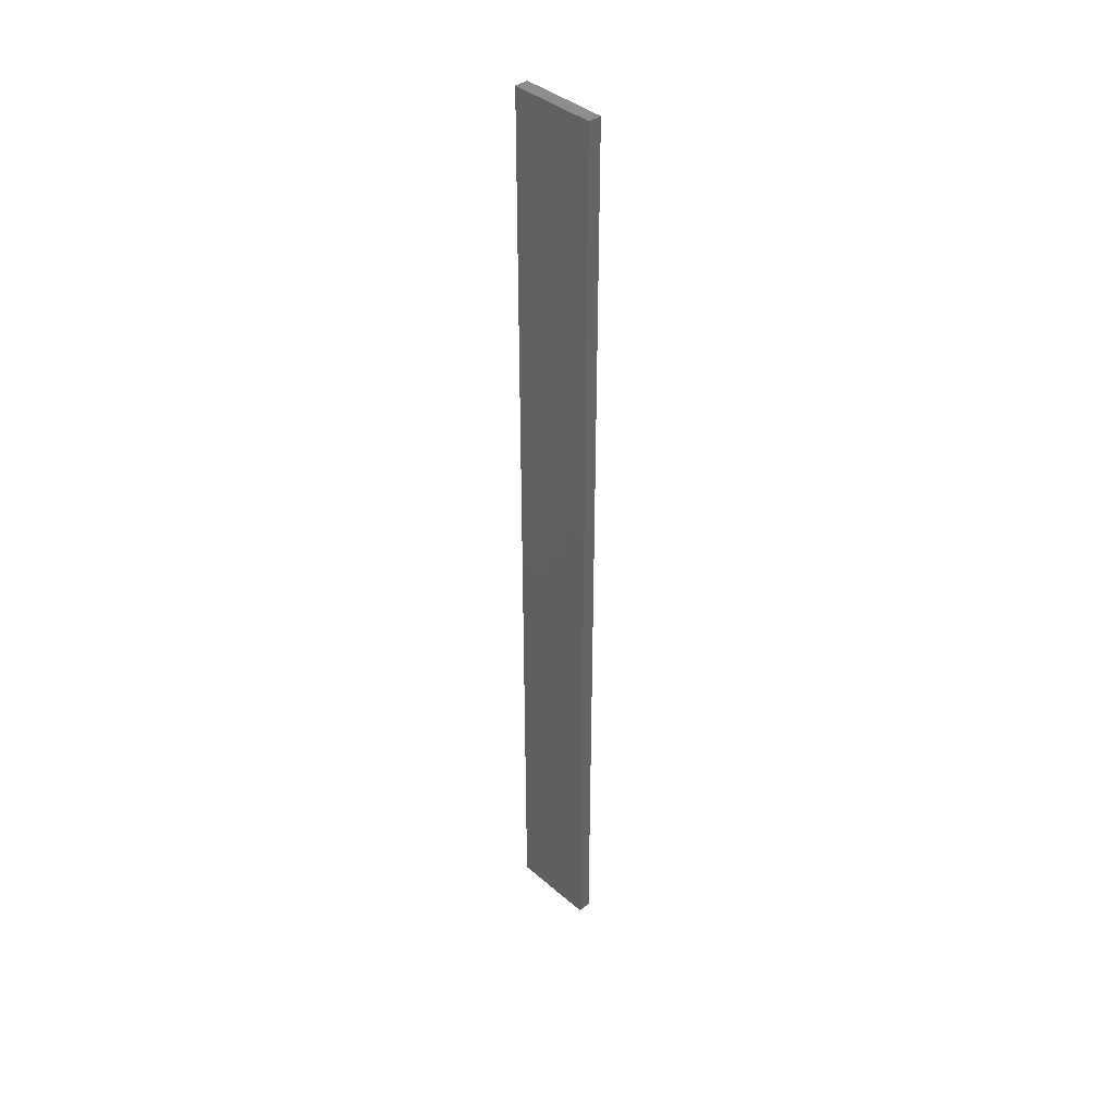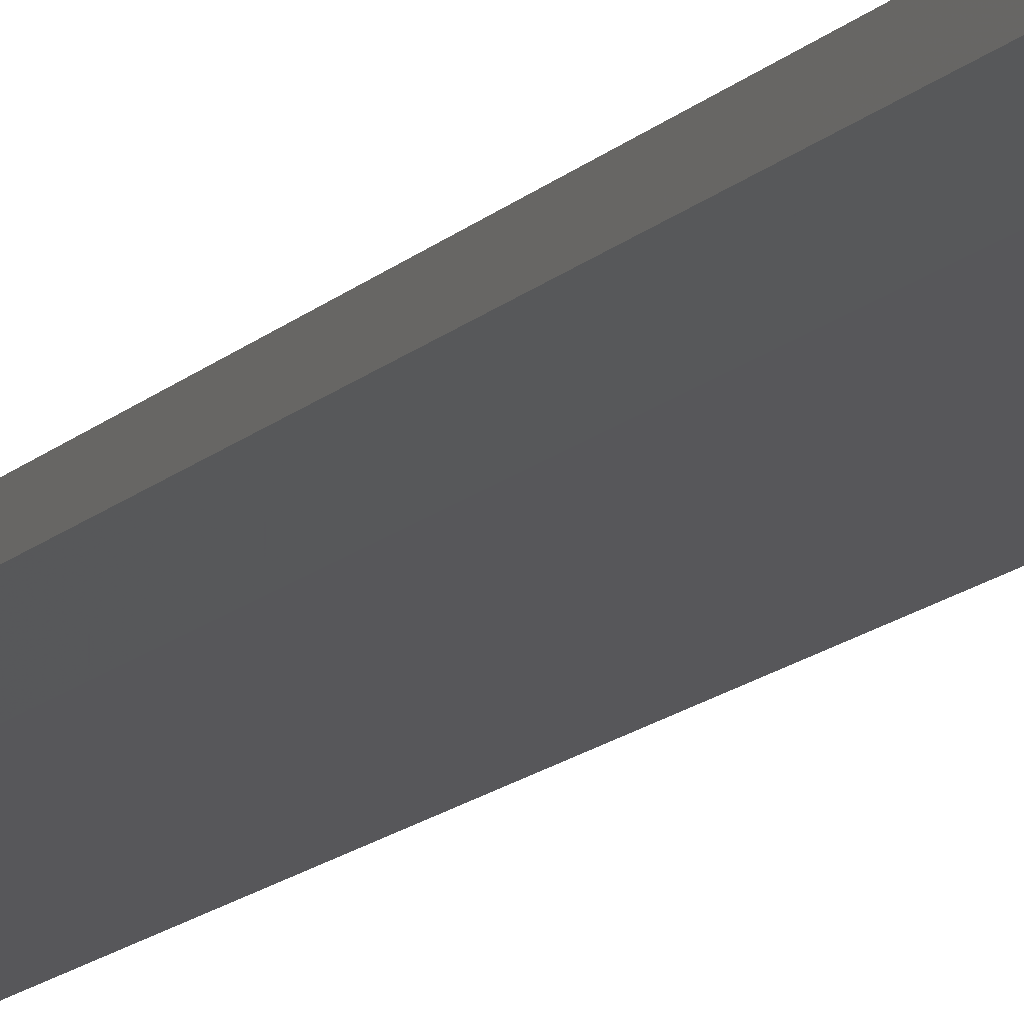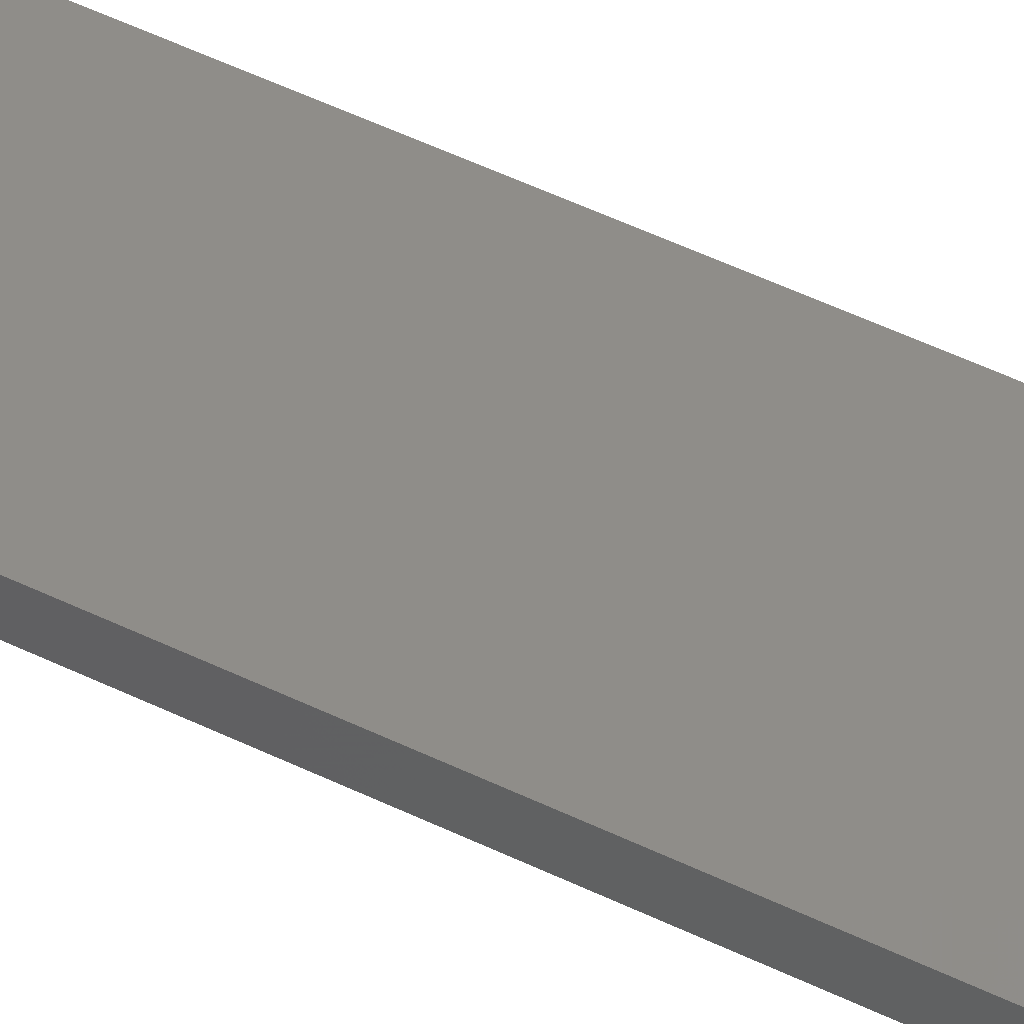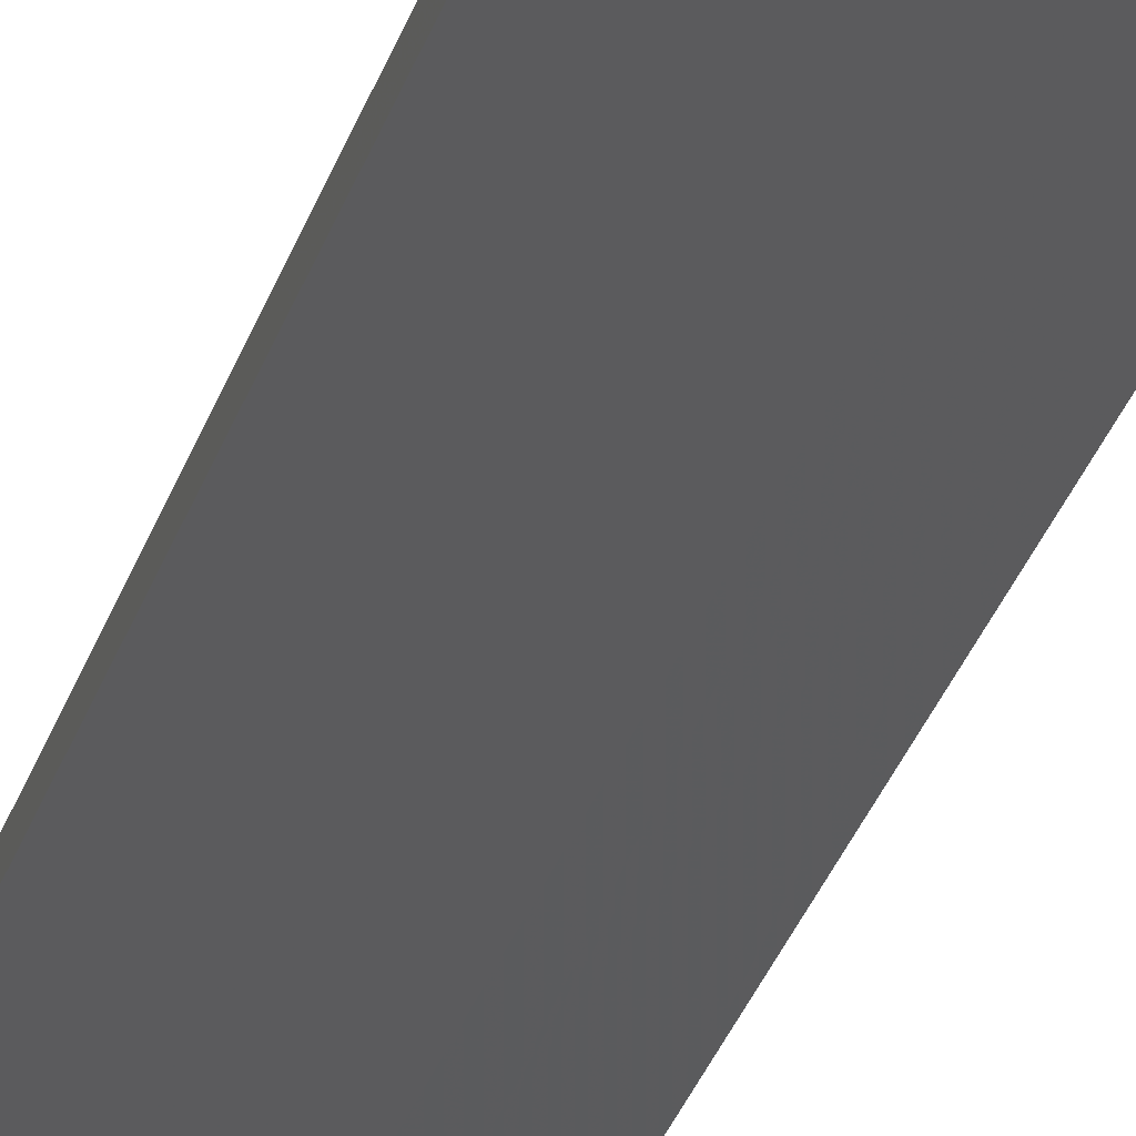
<metadata>
{"format":"stl","ext":"stl","renderer":"f3d","projection":"perspective","resolution":1024,"background":"white","views":[{"elev":39.7,"azim":-145.4,"up":"+Z"},{"elev":-9.5,"azim":-19.1,"up":"+Y"},{"elev":37.2,"azim":124.3,"up":"+Y"},{"elev":-22.3,"azim":-12.1,"up":"+Y"}]}
</metadata>
<code>
# stl→obj: 16 verts, 28 faces
v -19.26 -2.355 392.6
v -19.15 -2.377 392.6
v -19.15 -2.377 396.2
v -19.26 -2.355 396.2
v -19.37 -2.332 392.6
v -19.37 -2.332 396.2
v -19.47 -2.309 396.2
v -19.47 -2.309 392.6
v -19.46 -2.26 392.6
v -19.46 -2.26 396.2
v -19.14 -2.328 396.2
v -19.14 -2.328 392.6
v -19.25 -2.306 396.2
v -19.25 -2.306 392.6
v -19.36 -2.283 392.6
v -19.36 -2.283 396.2
f 1 2 3
f 1 3 4
f 5 4 6
f 5 6 7
f 5 1 4
f 8 5 7
f 9 8 7
f 9 7 10
f 11 12 13
f 12 14 13
f 13 15 16
f 14 15 13
f 16 9 10
f 15 9 16
f 12 11 3
f 2 12 3
f 9 15 8
f 15 5 8
f 14 1 15
f 15 1 5
f 12 2 14
f 14 2 1
f 16 10 7
f 6 16 7
f 4 13 16
f 4 16 6
f 3 11 13
f 3 13 4

</code>
